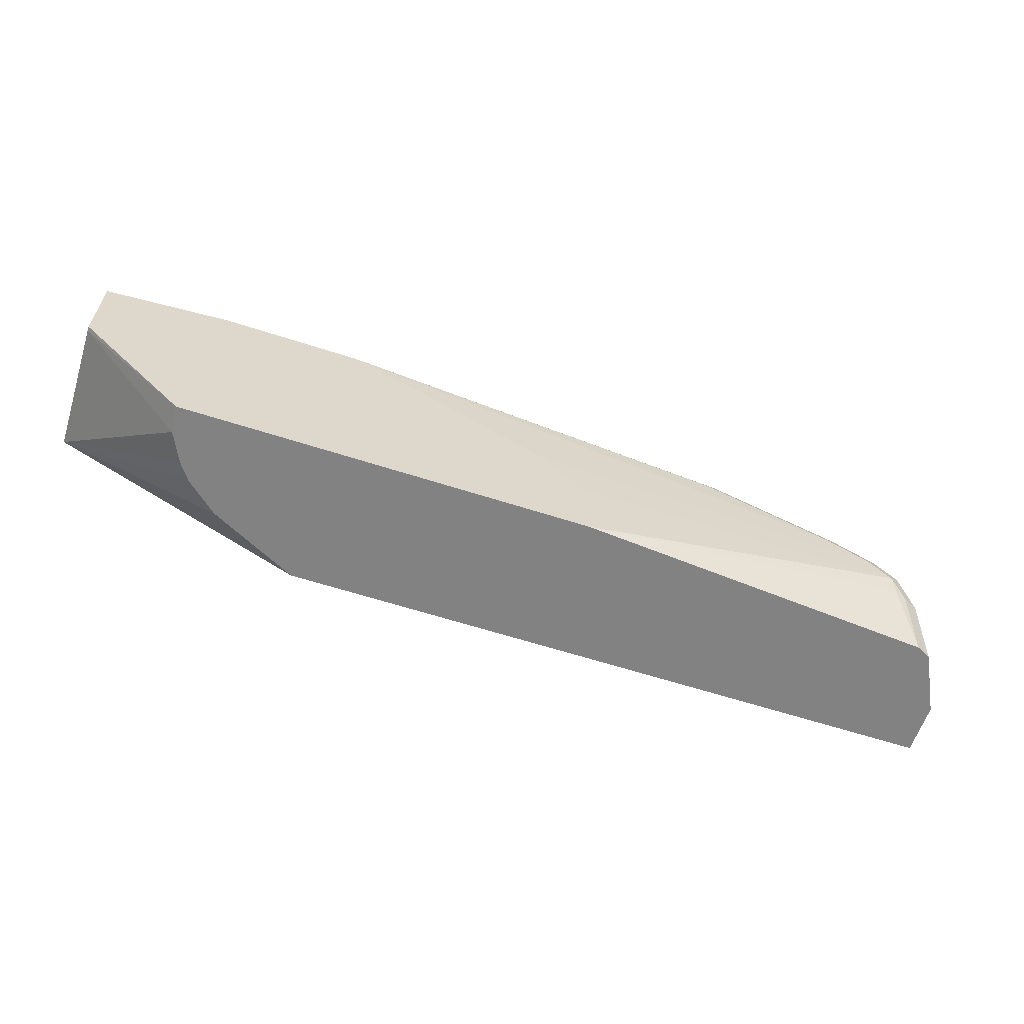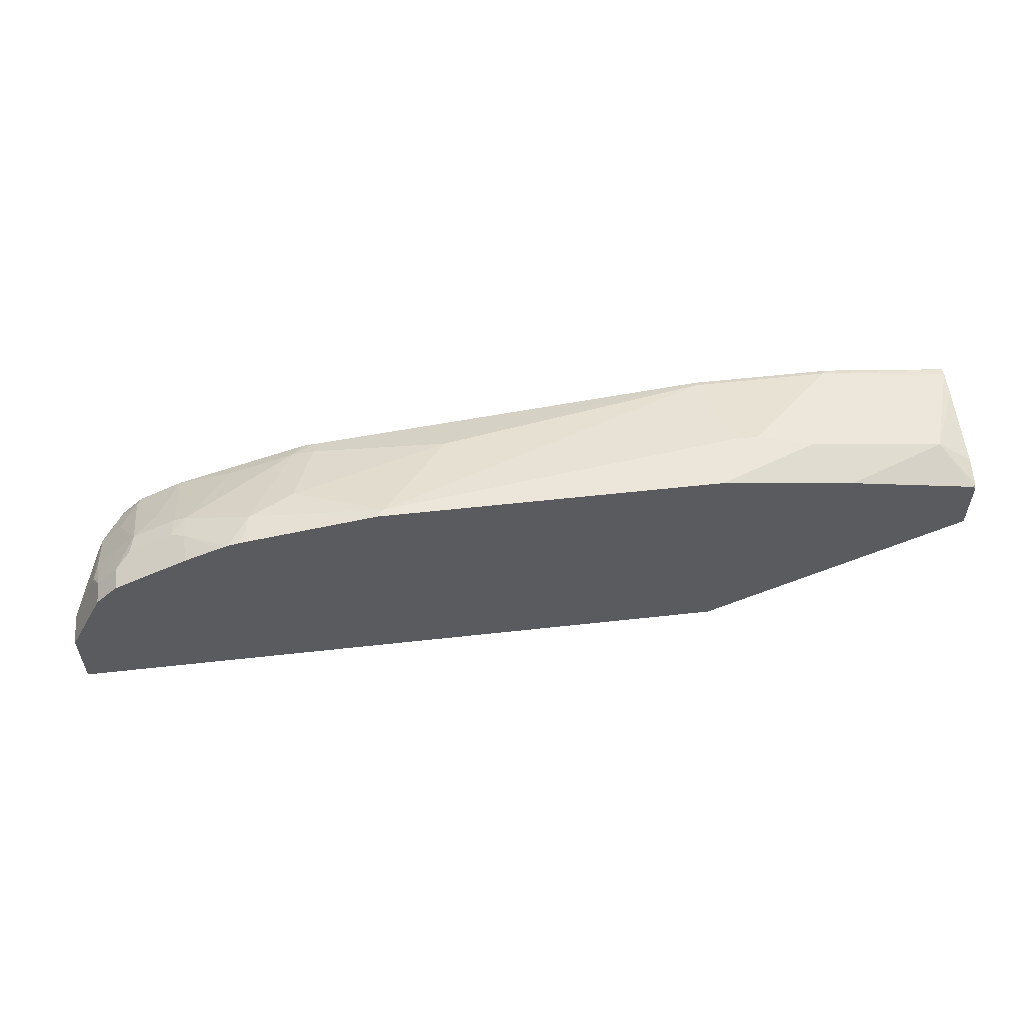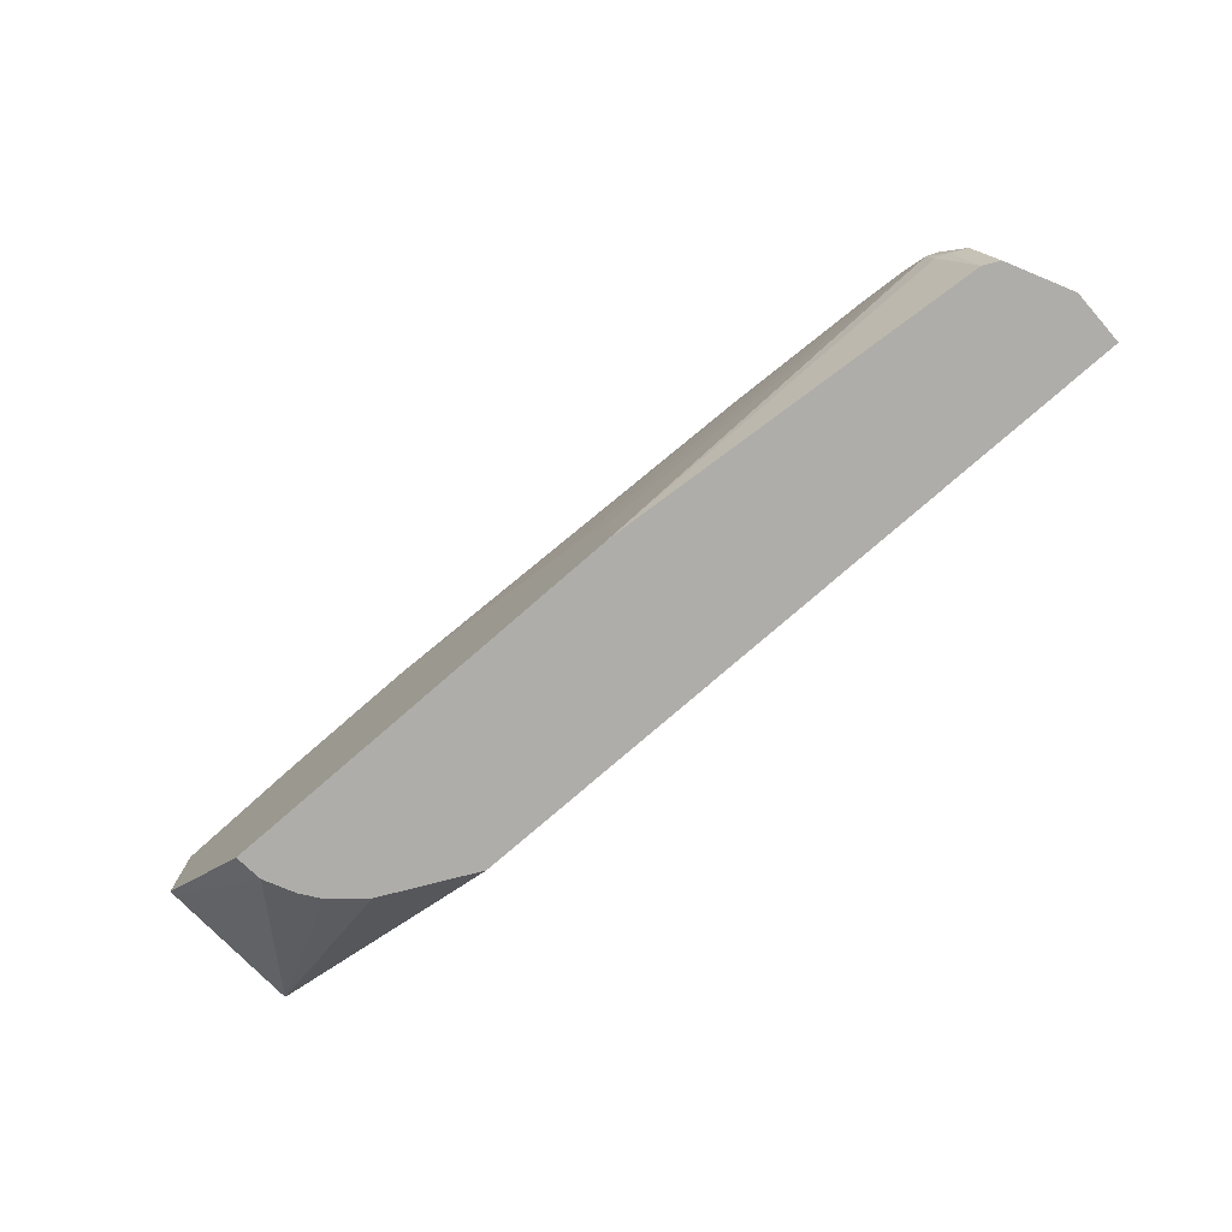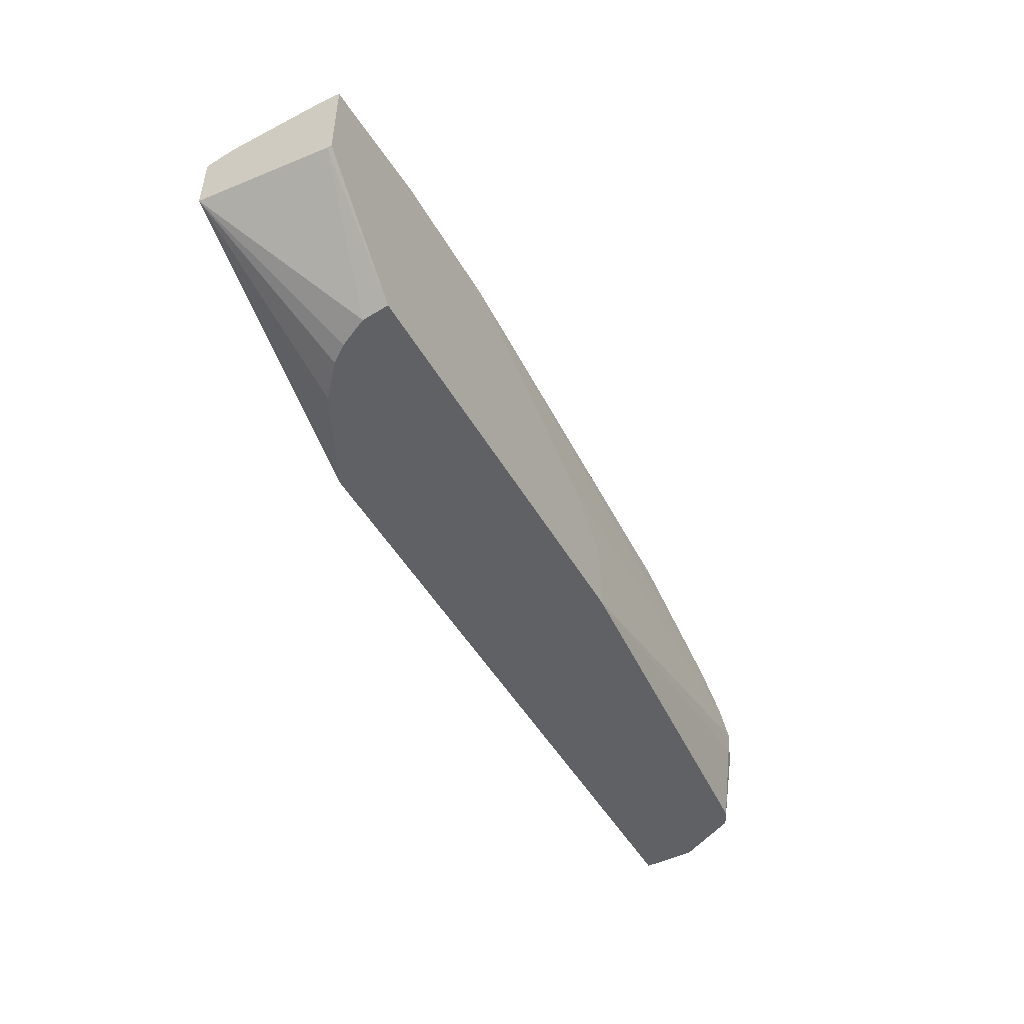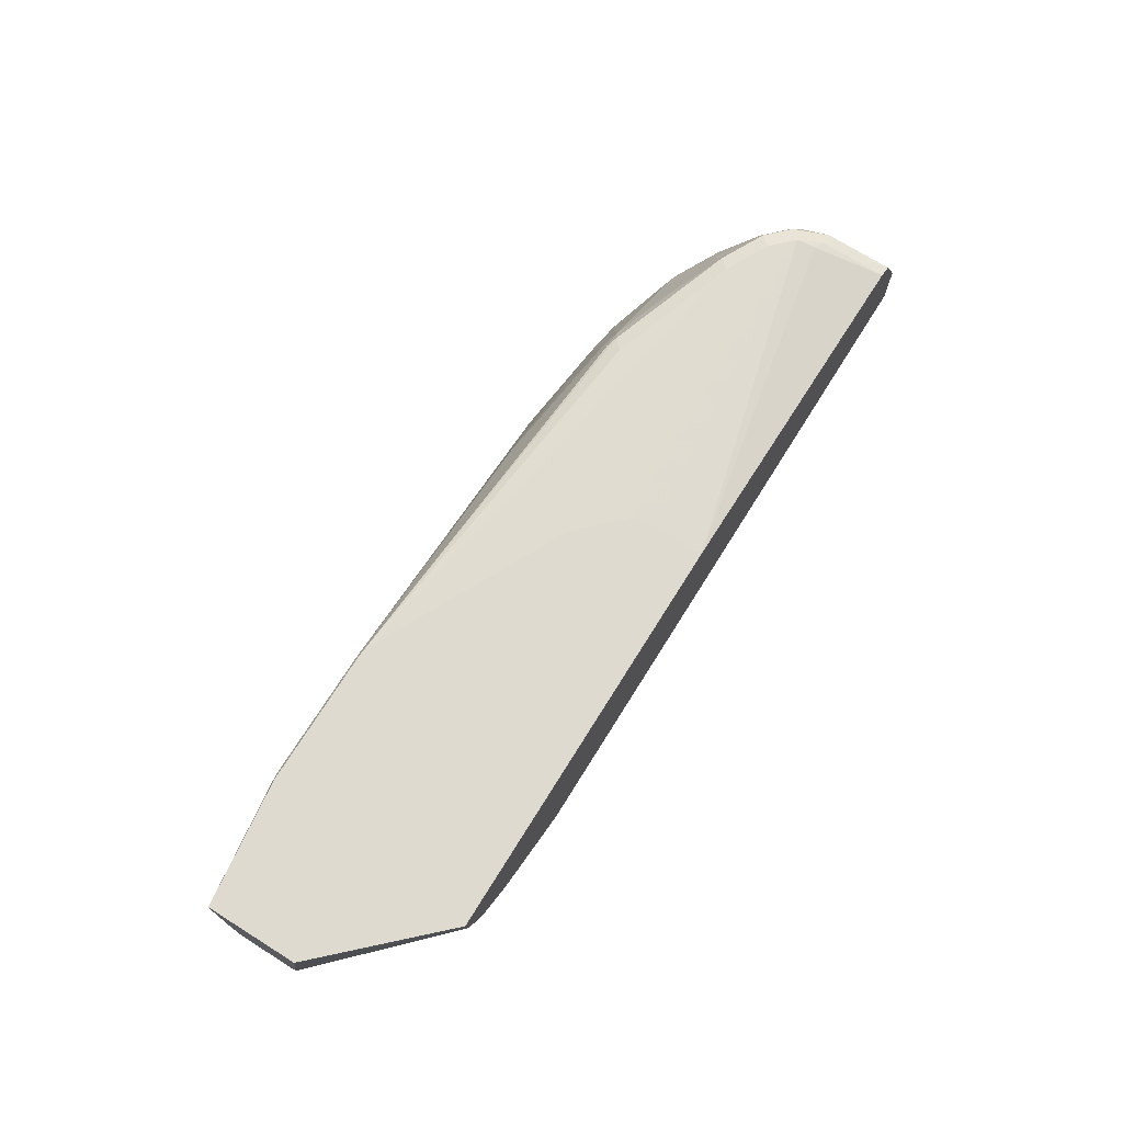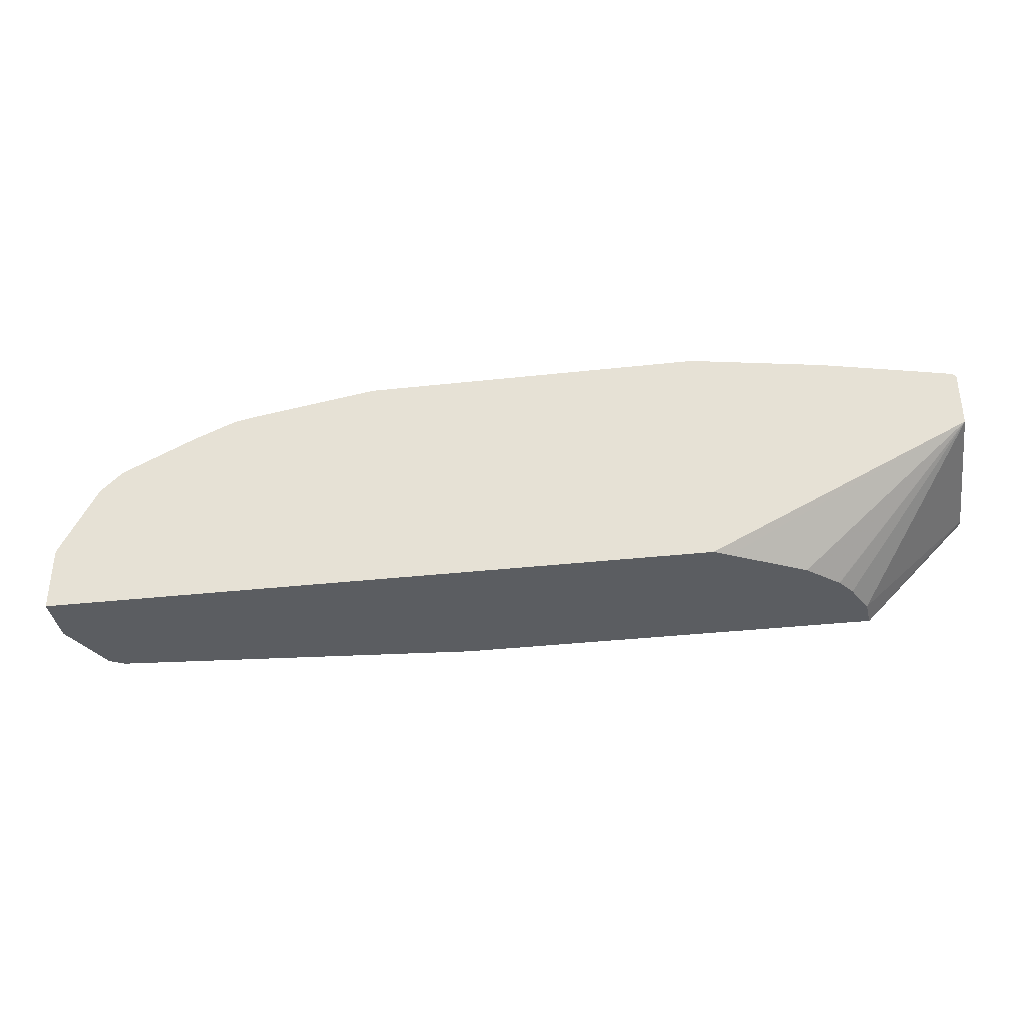
<metadata>
{"format":"obj","ext":"obj","renderer":"f3d","projection":"perspective","resolution":1024,"background":"white","views":[{"elev":-60.8,"azim":161.6,"up":"+Z"},{"elev":55.7,"azim":-6.7,"up":"+Z"},{"elev":-77.3,"azim":-139.0,"up":"+Z"},{"elev":-48.4,"azim":118.7,"up":"+Z"},{"elev":70.7,"azim":121.9,"up":"+Y"},{"elev":-36.2,"azim":8.2,"up":"+Z"}]}
</metadata>
<code>
v -0.1409 0.06635 0.1018
v -0.04228 0.06635 0.2041
v -0.04228 0.06204 0.2041
v -0.1434 0.04094 0.1018
v -0.5224 0.06635 0.1018
v -0.04228 0.06635 0.2898
v -0.04228 -0.06841 0.2239
v -0.157 0.01364 0.1018
v -0.8598 0.04094 0.1018
v -0.8427 0.058 0.1672
v -0.8394 0.06142 0.1843
v -0.5224 0.06635 0.149
v -0.04228 0.05901 0.2914
v -0.1589 0.06635 0.3046
v -0.1638 0.06142 0.3071
v -0.1692 -0.002692 0.1018
v -0.1686 -0.002111 0.1018
v -0.04228 -0.06841 0.278
v -0.2803 -0.06841 0.1018
v -0.2657 -0.06114 0.1018
v -0.2527 -0.05468 0.1018
v -0.2247 -0.04065 0.1018
v -0.2118 -0.0342 0.1018
v -0.1981 -0.02732 0.1018
v -0.8735 0.03411 0.1018
v -0.8667 0.04776 0.1638
v -0.853 0.05458 0.1638
v -0.8496 0.0563 0.1945
v -0.8189 0.06142 0.2047
v -0.4987 0.06635 0.1916
v -0.5191 0.06635 0.1711
v -0.1024 -0.02047 0.3071
v -0.0717 -0.03071 0.302
v -0.04228 0.05776 0.2914
v -0.1229 0.02047 0.3071
v -0.1946 -0.03071 0.3224
v -0.2867 0.06635 0.3046
v -0.2867 0.06142 0.3071
v -0.2458 -0.02047 0.3276
v -0.04228 -0.06522 0.2815
v -0.04539 -0.06841 0.2815
v -0.9008 -0.06841 0.1018
v -0.9008 -0.02047 0.1018
v -0.8701 0.02559 0.1945
v -0.9008 -0.02047 0.1228
v -0.8803 0.02047 0.1638
v -0.8752 0.02303 0.1843
v -0.853 0.04776 0.1979
v -0.8326 0.04776 0.2184
v -0.8291 0.0563 0.215
v -0.7882 0.0563 0.2354
v -0.7779 0.06142 0.2252
v -0.4781 0.06635 0.2121
v -0.1638 -0.06841 0.3071
v -0.06842 -0.06841 0.2866
v -0.04228 -0.04219 0.2866
v -0.04228 -0.04095 0.2869
v -0.04228 0.03645 0.2911
v -0.2867 -0.06841 0.3276
v -0.2965 0.06635 0.3022
v -0.6551 0.06142 0.2661
v -0.6653 0.0563 0.2764
v -0.6551 0.05458 0.2798
v -0.6551 0.04094 0.2866
v -0.5323 0.02047 0.3071
v -0.2662 -0.02047 0.3276
v -0.5937 -0.06142 0.3276
v -0.9008 -0.06841 0.1638
v -0.8701 -0.01534 0.215
v -0.8496 -0.01534 0.2354
v -0.8496 0.02559 0.215
v -0.8939 -0.03411 0.1775
v -0.8735 0.006819 0.1979
v -0.8735 -0.03411 0.2184
v -0.9008 -0.04095 0.1638
v -0.8291 -0.01534 0.2559
v -0.8086 0.005117 0.2559
v -0.7165 0.06142 0.2457
v -0.7882 -0.01534 0.2764
v -0.7779 -0.0179 0.2815
v -0.737 0.0435 0.261
v -0.3008 0.06635 0.3004
v -0.6007 -0.06841 0.3276
v -0.6756 0.0435 0.2815
v -0.6961 -0.0179 0.302
v -0.6756 -0.02047 0.3071
v -0.7165 -0.04095 0.3071
v -0.8667 -0.06841 0.232
v -0.8667 -0.04776 0.232
v -0.8462 -0.04776 0.2525
v -0.8326 -0.03411 0.2593
v -0.7916 -0.03411 0.2798
v -0.7779 -0.04095 0.2866
v -0.7235 -0.06841 0.3071
v -0.737 -0.06841 0.3041
v -0.8462 -0.06841 0.2525
v -0.7779 -0.06841 0.2866
v -0.745 -0.06841 0.301
f 44 47 72
f 44 49 48
f 44 71 49
f 42 45 43
f 44 69 70
f 42 75 45
f 44 72 73
f 44 70 71
f 44 73 74
f 51 77 79
f 45 75 46
f 46 75 47
f 47 75 72
f 49 76 77
f 49 77 51
f 49 51 50
f 49 71 76
f 51 78 52
f 51 79 80
f 42 68 75
f 44 74 69
f 39 83 59
f 33 36 59
f 39 66 67
f 29 52 53
f 32 36 33
f 51 80 81
f 33 59 54
f 33 54 55
f 33 55 41
f 33 41 40
f 33 40 56
f 33 56 57
f 33 57 58
f 33 58 34
f 35 39 36
f 36 39 59
f 37 60 61
f 37 61 62
f 37 62 63
f 37 63 64
f 37 64 65
f 37 65 38
f 38 65 67
f 38 67 66
f 39 67 83
f 93 98 95
f 70 90 76
f 51 84 62
f 76 79 77
f 79 91 92
f 79 92 80
f 80 92 93
f 80 93 87
f 80 87 84
f 80 84 81
f 83 87 94
f 84 87 85
f 76 91 79
f 85 87 86
f 87 95 94
f 88 96 90
f 88 90 89
f 90 96 97
f 90 97 93
f 90 93 91
f 91 93 92
f 93 97 98
f 29 51 52
f 87 93 95
f 76 90 91
f 74 75 89
f 72 74 73
f 51 62 61
f 51 61 78
f 52 78 60
f 52 60 82
f 52 82 53
f 60 78 61
f 62 84 63
f 63 84 64
f 64 84 85
f 64 85 86
f 64 86 65
f 65 86 67
f 67 86 87
f 67 87 83
f 68 88 89
f 68 89 75
f 69 89 70
f 69 74 89
f 70 76 71
f 70 89 90
f 72 75 74
f 51 81 84
f 29 50 51
f 7 54 59
f 28 49 50
f 1 37 14
f 1 14 6
f 1 6 2
f 2 6 13
f 2 13 34
f 2 58 57
f 2 57 56
f 2 56 40
f 2 40 18
f 1 60 37
f 2 18 7
f 3 7 4
f 4 7 8
f 5 9 10
f 5 10 11
f 5 11 12
f 6 14 15
f 6 15 13
f 7 16 17
f 7 17 8
f 2 7 3
f 7 18 41
f 1 82 60
f 1 30 53
f 28 50 29
f 1 2 3
f 1 3 4
f 1 4 8
f 1 8 17
f 1 17 16
f 1 16 24
f 1 24 23
f 1 23 22
f 1 53 82
f 1 22 21
f 1 20 19
f 1 19 42
f 1 42 43
f 1 43 25
f 1 25 9
f 1 9 5
f 1 5 12
f 1 12 31
f 1 31 30
f 1 21 20
f 7 41 55
f 2 34 58
f 7 59 83
f 11 30 31
f 11 31 12
f 13 32 33
f 13 33 34
f 13 15 35
f 13 35 36
f 13 36 32
f 14 37 38
f 14 38 15
f 15 38 66
f 15 66 39
f 15 39 35
f 18 40 41
f 25 43 26
f 26 44 28
f 7 55 54
f 26 45 46
f 26 46 47
f 26 47 44
f 28 44 48
f 28 48 49
f 11 53 30
f 11 29 53
f 26 43 45
f 11 26 28
f 11 28 29
f 7 83 94
f 7 94 95
f 7 98 97
f 7 97 96
f 7 96 88
f 7 88 68
f 7 68 42
f 7 42 19
f 7 19 20
f 7 95 98
f 7 21 22
f 7 20 21
f 10 27 11
f 9 26 27
f 9 27 10
f 7 24 16
f 7 23 24
f 7 22 23
f 9 25 26
f 11 27 26

</code>
